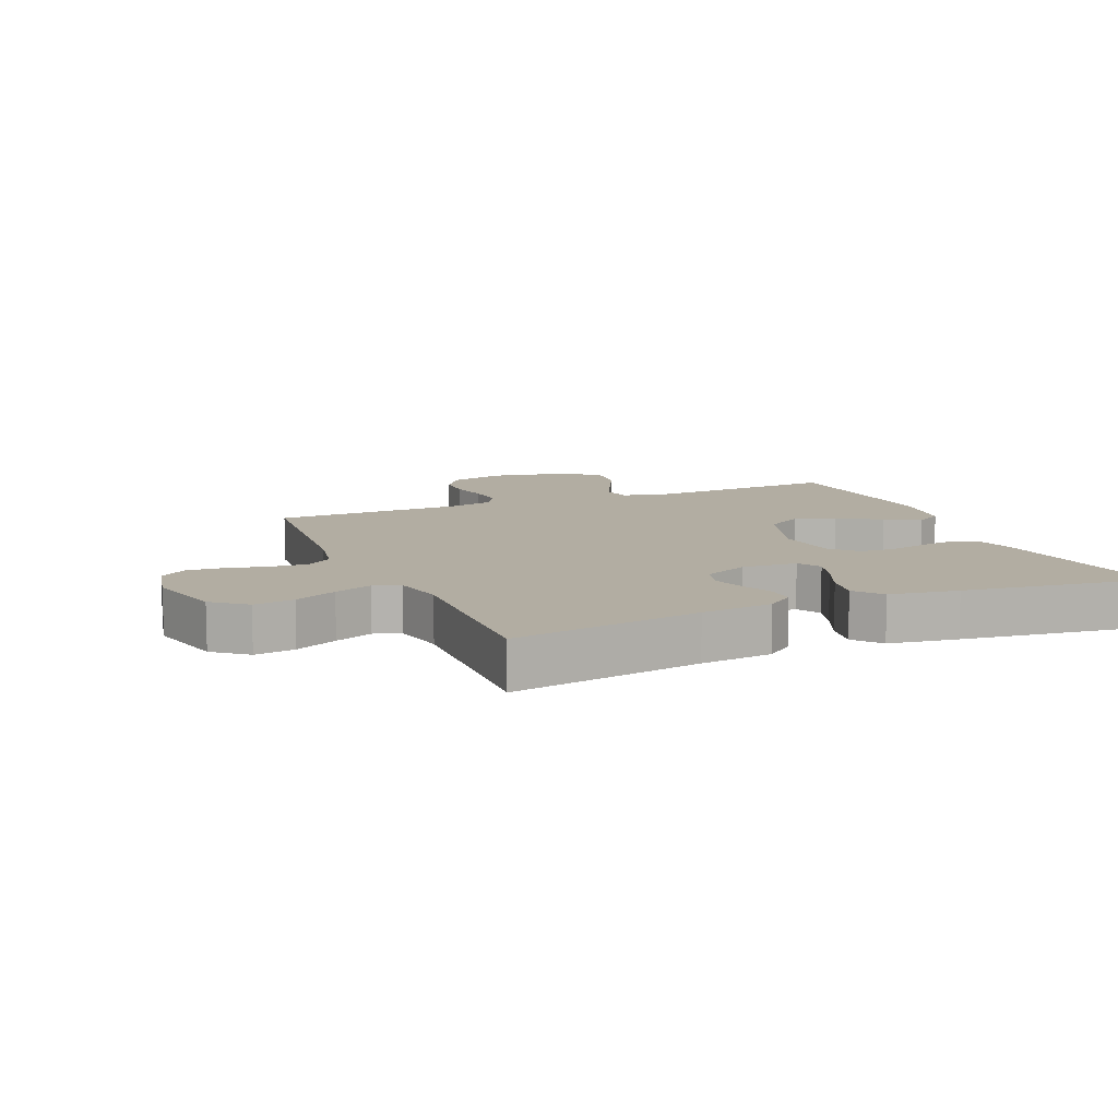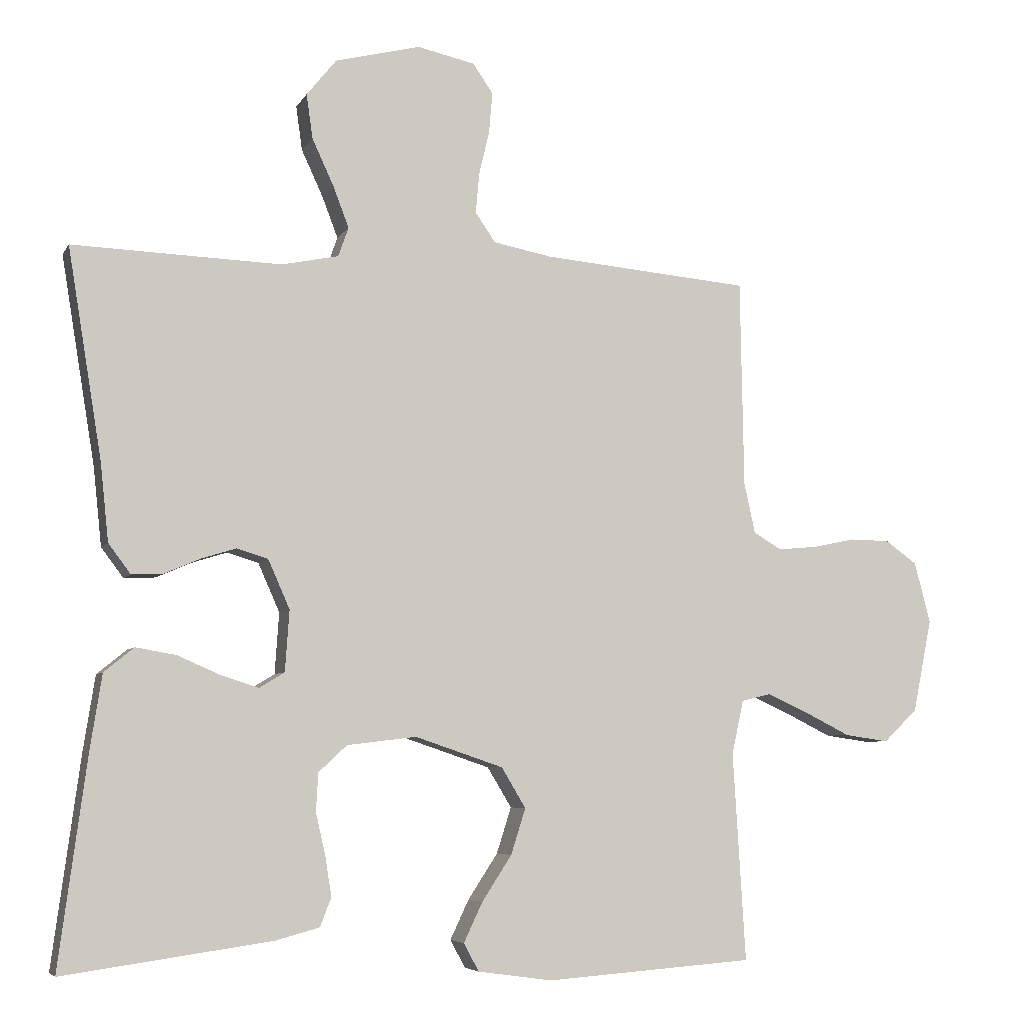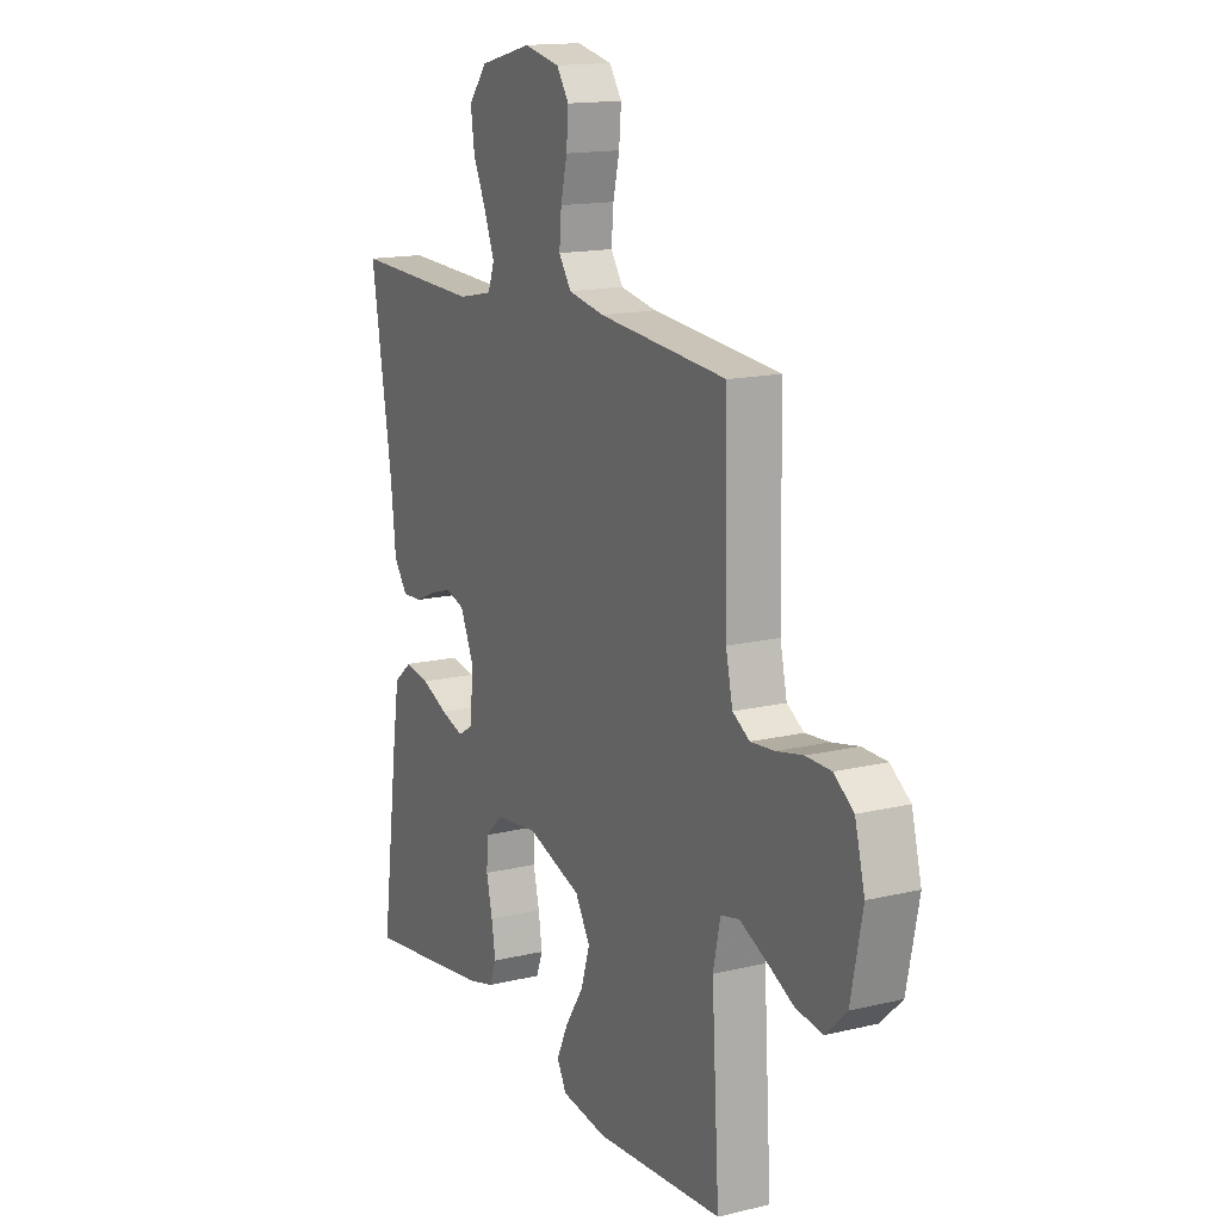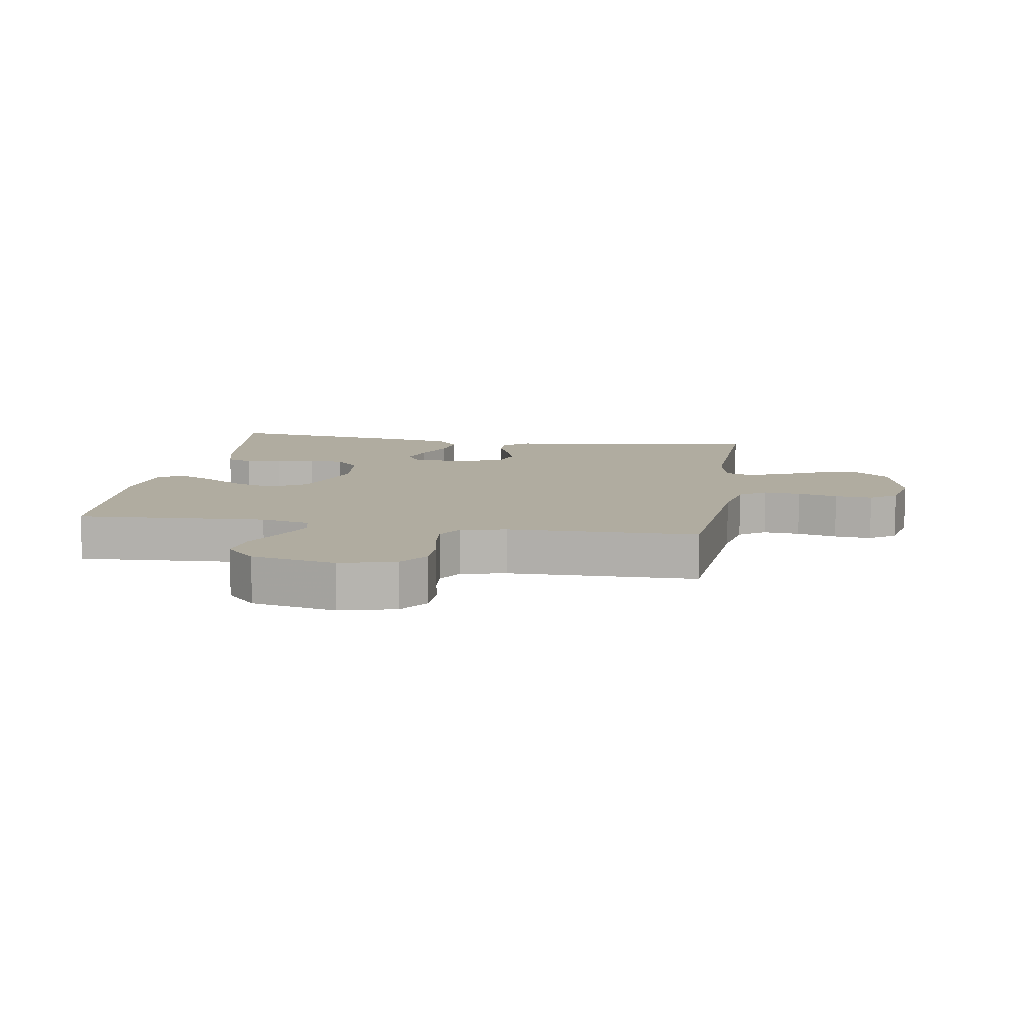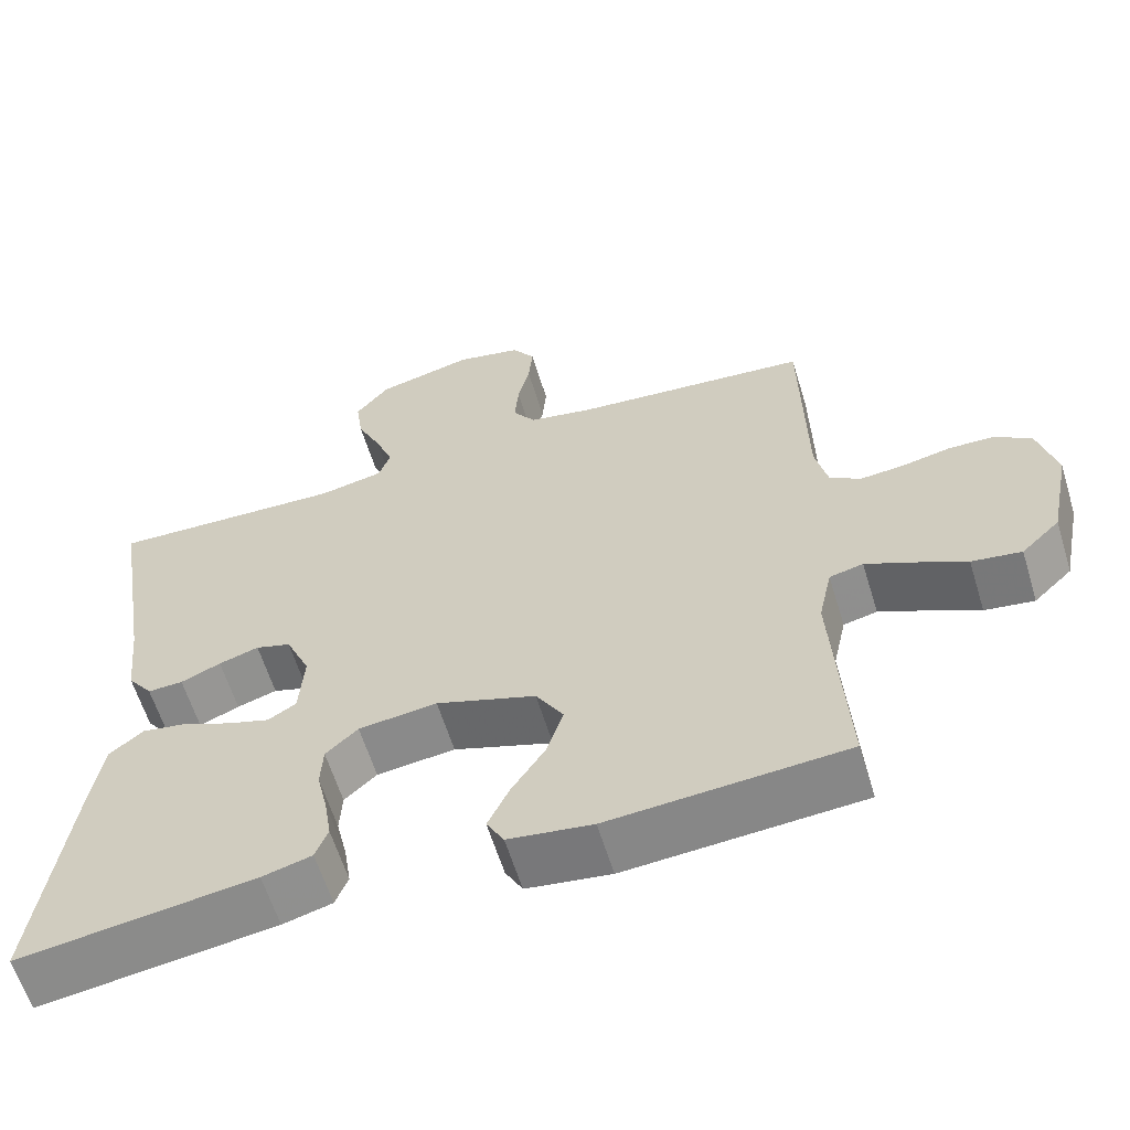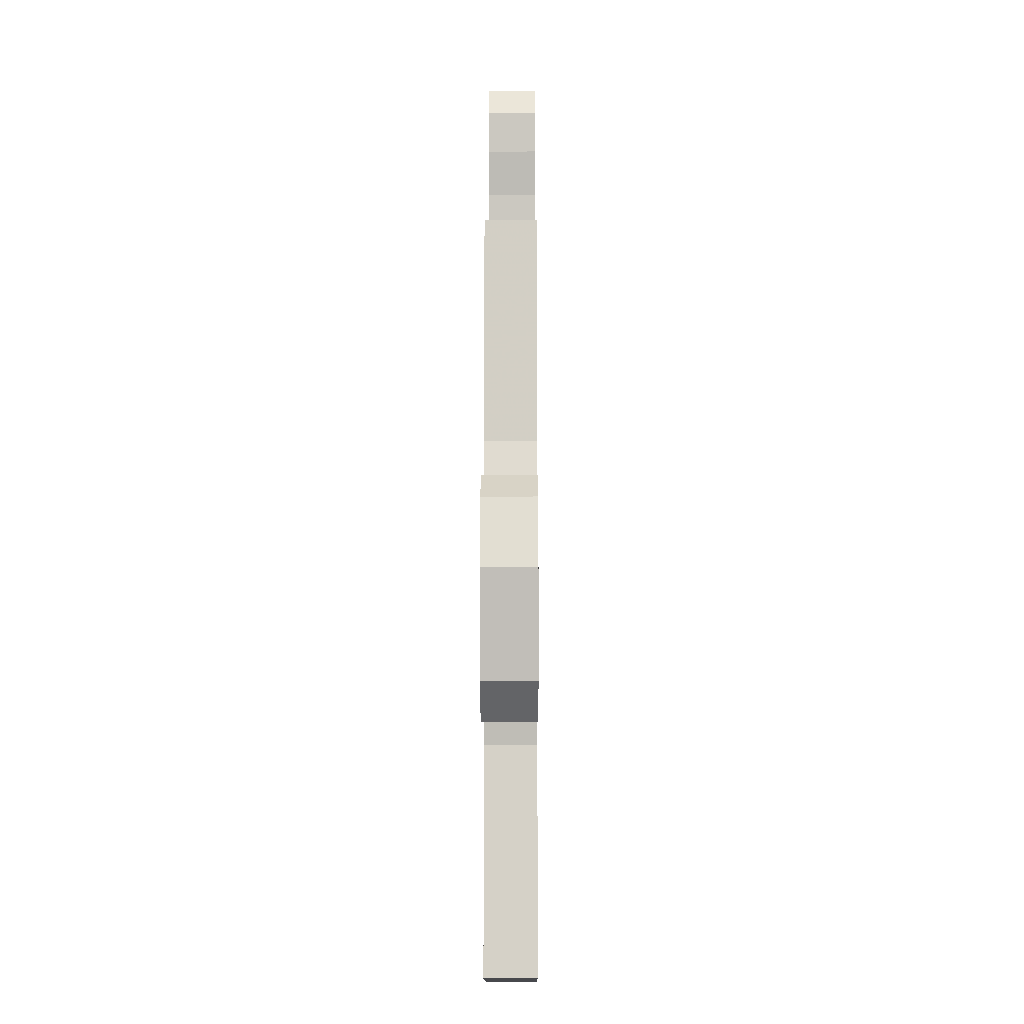
<metadata>
{"format":"obj","ext":"obj","renderer":"f3d","projection":"perspective","resolution":1024,"background":"white","views":[{"elev":10.6,"azim":67.0,"up":"+Y"},{"elev":-5.9,"azim":162.8,"up":"+Z"},{"elev":15.2,"azim":-117.0,"up":"+Z"},{"elev":10.0,"azim":-80.8,"up":"+Y"},{"elev":-61.0,"azim":-163.0,"up":"+Z"},{"elev":-7.4,"azim":-89.7,"up":"+Z"}]}
</metadata>
<code>
v -0.5 0.07 0.5
v -0.2 0.07 0.526
v -0.116 0.07 0.542
v -0.087 0.07 0.584
v -0.092 0.07 0.642
v -0.107 0.07 0.705
v -0.112 0.07 0.764
v -0.083 0.07 0.806
v 0 0.07 0.824
v 0.123 0.07 0.793
v 0.166 0.07 0.74
v 0.157 0.07 0.676
v 0.126 0.07 0.609
v 0.103 0.07 0.549
v 0.118 0.07 0.507
v 0.2 0.07 0.49
v 0.5 0.07 0.5
v 0.451 0.07 0.2
v 0.439 0.07 0.087
v 0.407 0.07 0.044
v 0.362 0.07 0.046
v 0.311 0.07 0.068
v 0.26 0.07 0.084
v 0.215 0.07 0.07
v 0.184 0.07 0
v 0.19 0.07 -0.088
v 0.226 0.07 -0.11
v 0.28 0.07 -0.093
v 0.342 0.07 -0.066
v 0.4 0.07 -0.056
v 0.443 0.07 -0.091
v 0.46 0.07 -0.2
v 0.5 0.07 -0.5
v 0.2 0.07 -0.458
v 0.137 0.07 -0.441
v 0.121 0.07 -0.4
v 0.13 0.07 -0.343
v 0.144 0.07 -0.282
v 0.141 0.07 -0.227
v 0.1 0.07 -0.189
v 0 0.07 -0.177
v -0.127 0.07 -0.22
v -0.162 0.07 -0.278
v -0.141 0.07 -0.344
v -0.098 0.07 -0.41
v -0.071 0.07 -0.467
v -0.093 0.07 -0.507
v -0.2 0.07 -0.522
v -0.5 0.07 -0.5
v -0.482 0.07 -0.2
v -0.499 0.07 -0.122
v -0.542 0.07 -0.112
v -0.601 0.07 -0.139
v -0.667 0.07 -0.172
v -0.73 0.07 -0.181
v -0.779 0.07 -0.134
v -0.806 0.07 0
v -0.783 0.07 0.088
v -0.737 0.07 0.121
v -0.679 0.07 0.122
v -0.617 0.07 0.109
v -0.561 0.07 0.104
v -0.521 0.07 0.128
v -0.505 0.07 0.2
v -0.5 0 0.5
v -0.2 0 0.526
v -0.116 0 0.542
v -0.087 0 0.584
v -0.092 0 0.642
v -0.107 0 0.705
v -0.112 0 0.764
v -0.083 0 0.806
v 0 0 0.824
v 0.123 0 0.793
v 0.166 0 0.74
v 0.157 0 0.676
v 0.126 0 0.609
v 0.103 0 0.549
v 0.118 0 0.507
v 0.2 0 0.49
v 0.5 0 0.5
v 0.451 0 0.2
v 0.439 0 0.087
v 0.407 0 0.044
v 0.362 0 0.046
v 0.311 0 0.068
v 0.26 0 0.084
v 0.215 0 0.07
v 0.184 0 0
v 0.19 0 -0.088
v 0.226 0 -0.11
v 0.28 0 -0.093
v 0.342 0 -0.066
v 0.4 0 -0.056
v 0.443 0 -0.091
v 0.46 0 -0.2
v 0.5 0 -0.5
v 0.2 0 -0.458
v 0.137 0 -0.441
v 0.121 0 -0.4
v 0.13 0 -0.343
v 0.144 0 -0.282
v 0.141 0 -0.227
v 0.1 0 -0.189
v 0 0 -0.177
v -0.127 0 -0.22
v -0.162 0 -0.278
v -0.141 0 -0.344
v -0.098 0 -0.41
v -0.071 0 -0.467
v -0.093 0 -0.507
v -0.2 0 -0.522
v -0.5 0 -0.5
v -0.482 0 -0.2
v -0.499 0 -0.122
v -0.542 0 -0.112
v -0.601 0 -0.139
v -0.667 0 -0.172
v -0.73 0 -0.181
v -0.779 0 -0.134
v -0.806 0 0
v -0.783 0 0.088
v -0.737 0 0.121
v -0.679 0 0.122
v -0.617 0 0.109
v -0.561 0 0.104
v -0.521 0 0.128
v -0.505 0 0.2
f 59 60 61
f 58 59 61
f 57 58 61
f 56 57 61
f 55 56 61
f 54 55 61
f 53 54 61
f 52 53 61 62
f 51 52 62 63
f 48 49 50
f 47 48 50
f 46 47 50
f 45 46 50
f 44 45 50
f 51 63 64
f 50 51 64
f 44 50 64
f 43 44 64
f 36 37 38
f 35 36 38
f 34 35 38
f 33 34 38
f 32 33 38
f 31 32 38
f 30 31 38
f 29 30 38
f 28 29 38
f 27 28 38 39
f 26 27 39 40
f 20 21 22
f 19 20 22
f 18 19 22
f 18 22 23
f 17 18 23
f 16 17 23
f 15 16 23 24
f 11 12 13
f 10 11 13
f 9 10 13
f 8 9 13
f 7 8 13
f 6 7 13
f 5 6 13
f 4 5 13 14
f 15 24 25
f 14 15 25
f 4 14 25
f 3 4 25
f 64 1 2
f 43 64 2
f 42 43 2
f 3 25 26
f 2 3 26
f 42 2 26
f 41 42 26
f 26 40 41
f 125 124 123
f 125 123 122
f 125 122 121
f 125 121 120
f 125 120 119
f 125 119 118
f 125 118 117
f 126 125 117 116
f 127 126 116 115
f 114 113 112
f 114 112 111
f 114 111 110
f 114 110 109
f 114 109 108
f 128 127 115
f 128 115 114
f 128 114 108
f 128 108 107
f 102 101 100
f 102 100 99
f 102 99 98
f 102 98 97
f 102 97 96
f 102 96 95
f 102 95 94
f 102 94 93
f 102 93 92
f 103 102 92 91
f 104 103 91 90
f 86 85 84
f 86 84 83
f 86 83 82
f 87 86 82
f 87 82 81
f 87 81 80
f 88 87 80 79
f 77 76 75
f 77 75 74
f 77 74 73
f 77 73 72
f 77 72 71
f 77 71 70
f 77 70 69
f 78 77 69 68
f 89 88 79
f 89 79 78
f 89 78 68
f 89 68 67
f 66 65 128
f 66 128 107
f 66 107 106
f 90 89 67
f 90 67 66
f 90 66 106
f 90 106 105
f 105 104 90
f 1 65 66 2
f 2 66 67 3
f 3 67 68 4
f 4 68 69 5
f 5 69 70 6
f 6 70 71 7
f 7 71 72 8
f 8 72 73 9
f 9 73 74 10
f 10 74 75 11
f 11 75 76 12
f 12 76 77 13
f 13 77 78 14
f 14 78 79 15
f 15 79 80 16
f 16 80 81 17
f 17 81 82 18
f 18 82 83 19
f 19 83 84 20
f 20 84 85 21
f 21 85 86 22
f 22 86 87 23
f 23 87 88 24
f 24 88 89 25
f 25 89 90 26
f 26 90 91 27
f 27 91 92 28
f 28 92 93 29
f 29 93 94 30
f 30 94 95 31
f 31 95 96 32
f 32 96 97 33
f 33 97 98 34
f 34 98 99 35
f 35 99 100 36
f 36 100 101 37
f 37 101 102 38
f 38 102 103 39
f 39 103 104 40
f 40 104 105 41
f 41 105 106 42
f 42 106 107 43
f 43 107 108 44
f 44 108 109 45
f 45 109 110 46
f 46 110 111 47
f 47 111 112 48
f 48 112 113 49
f 49 113 114 50
f 50 114 115 51
f 51 115 116 52
f 52 116 117 53
f 53 117 118 54
f 54 118 119 55
f 55 119 120 56
f 56 120 121 57
f 57 121 122 58
f 58 122 123 59
f 59 123 124 60
f 60 124 125 61
f 61 125 126 62
f 62 126 127 63
f 63 127 128 64
f 64 128 65 1

</code>
